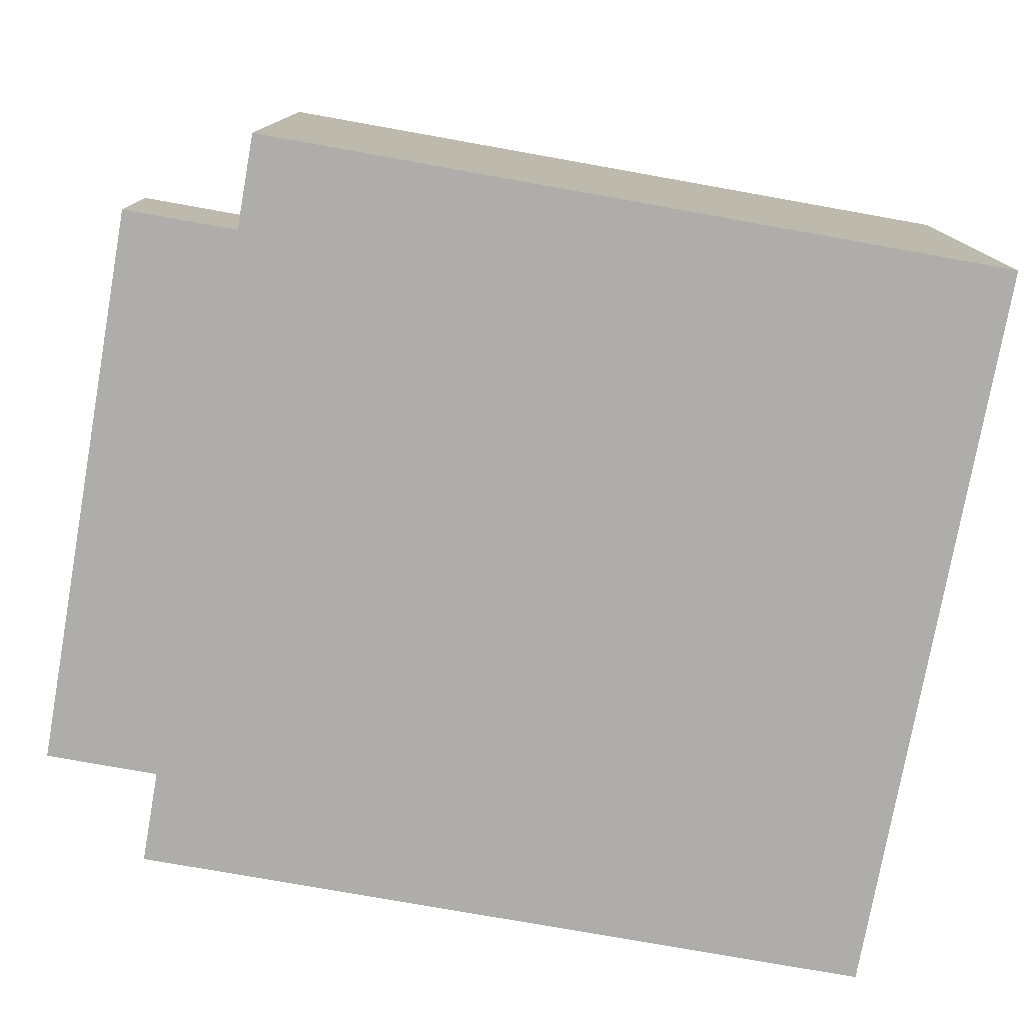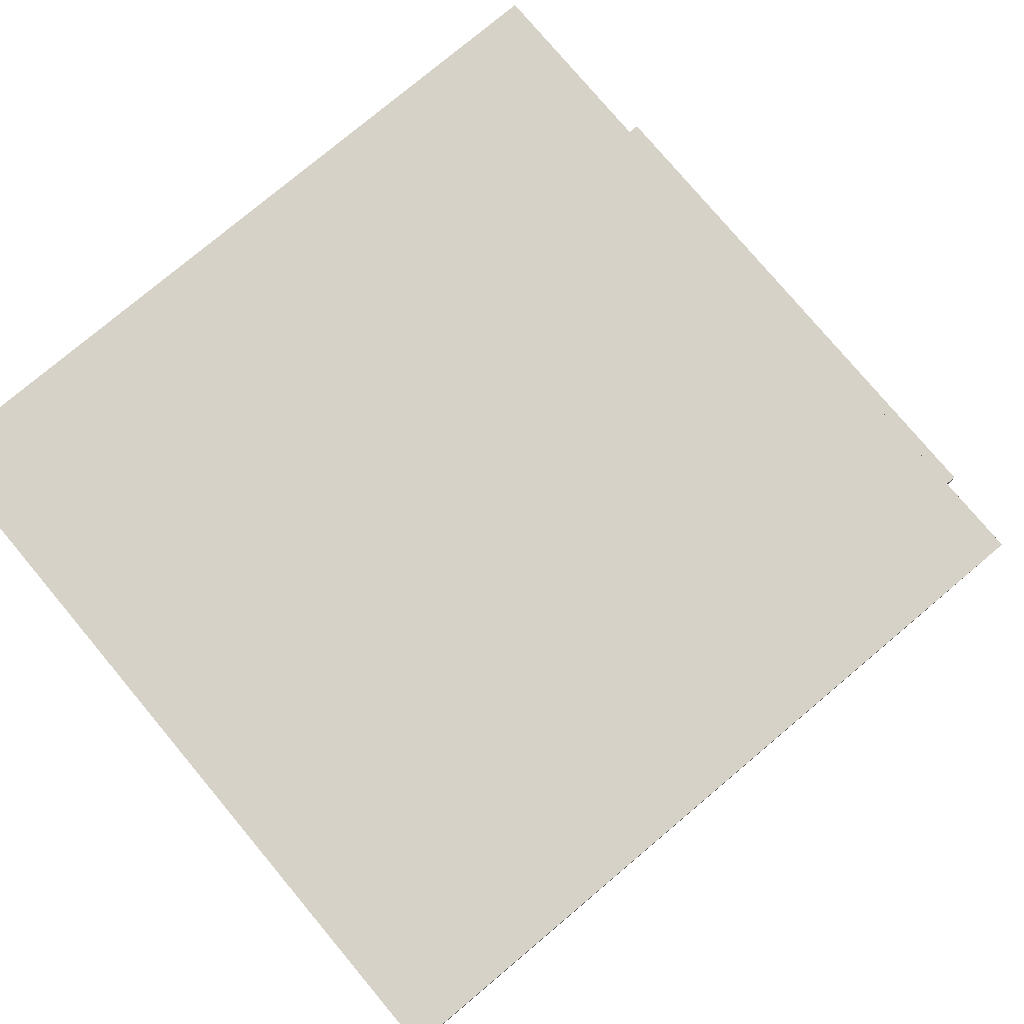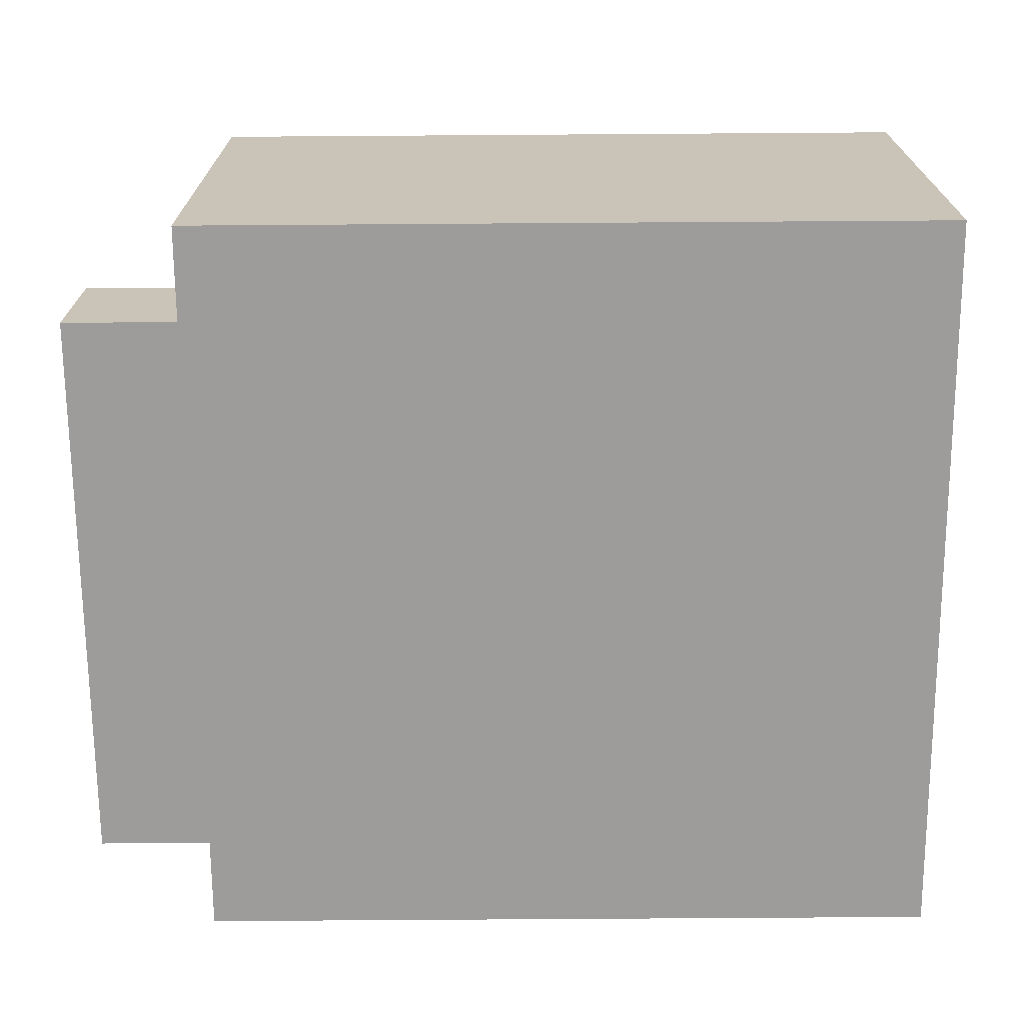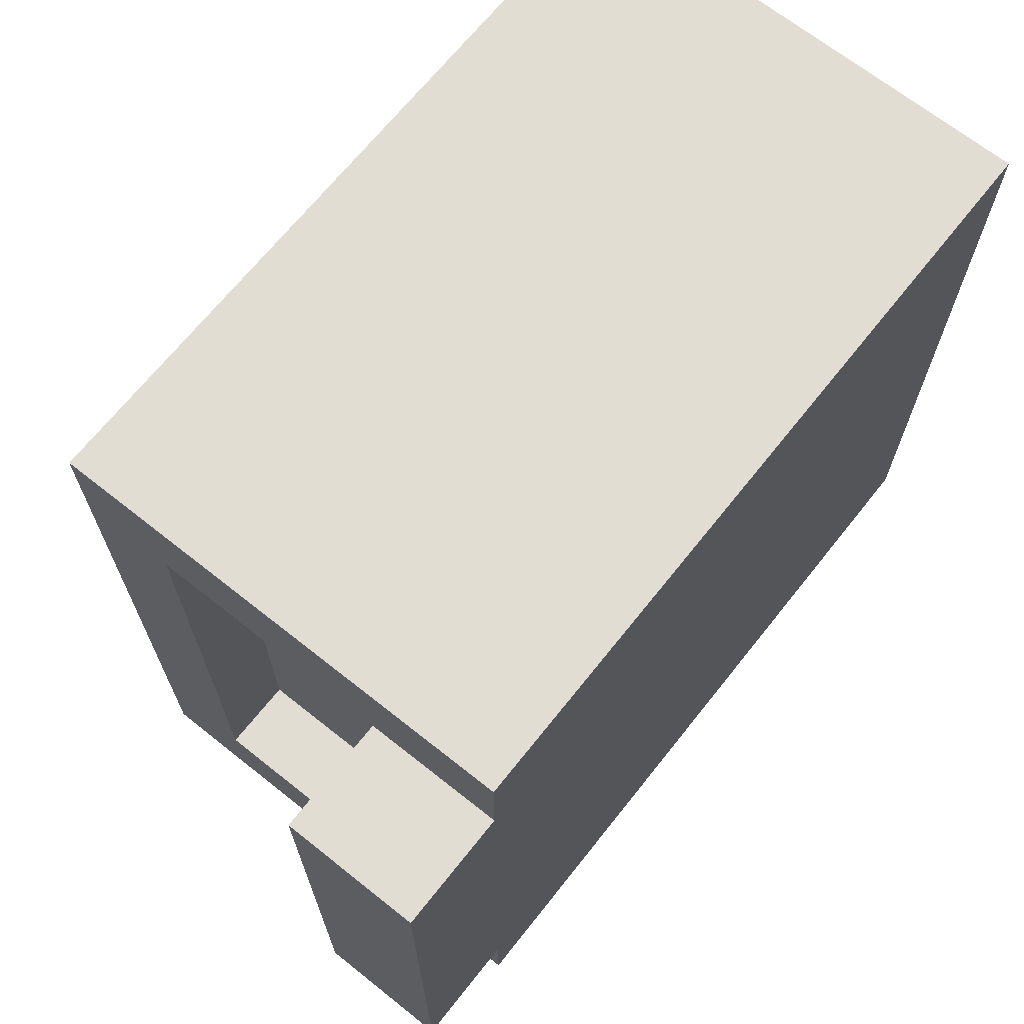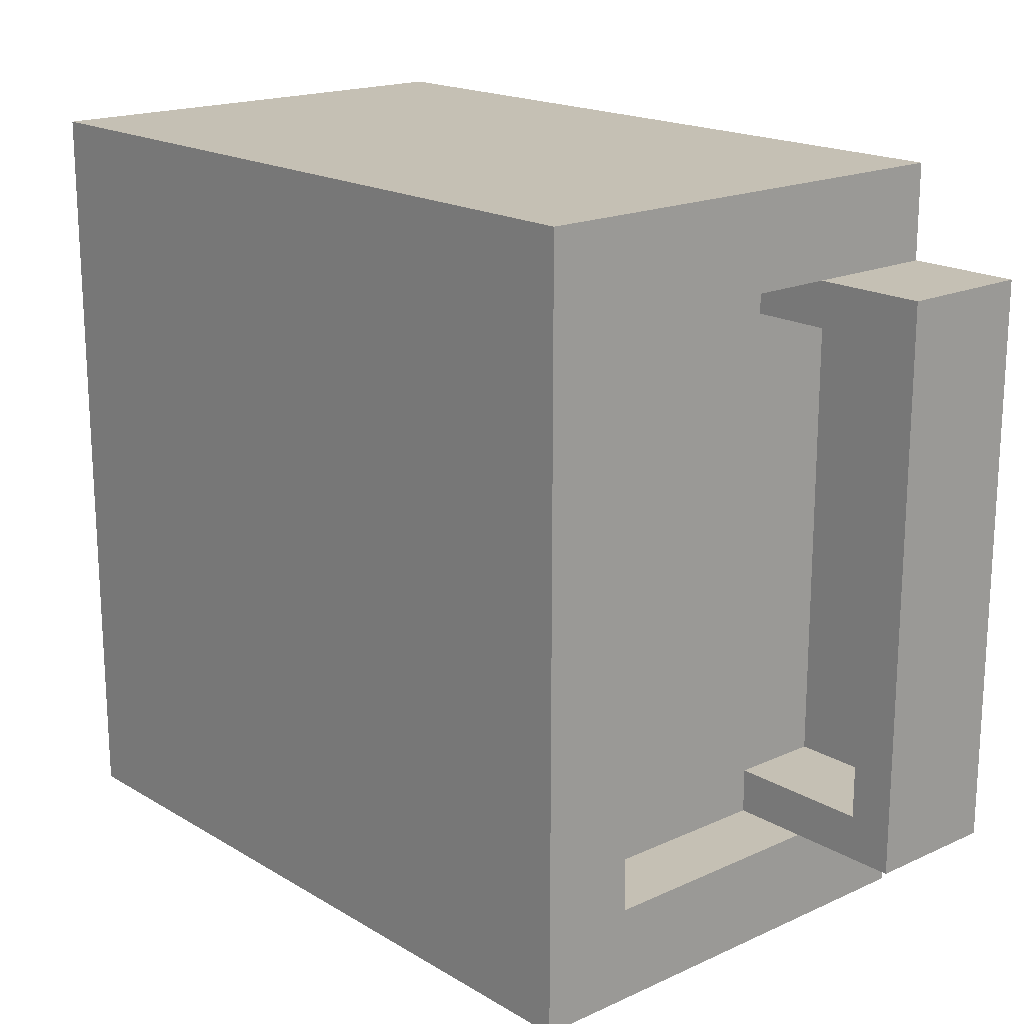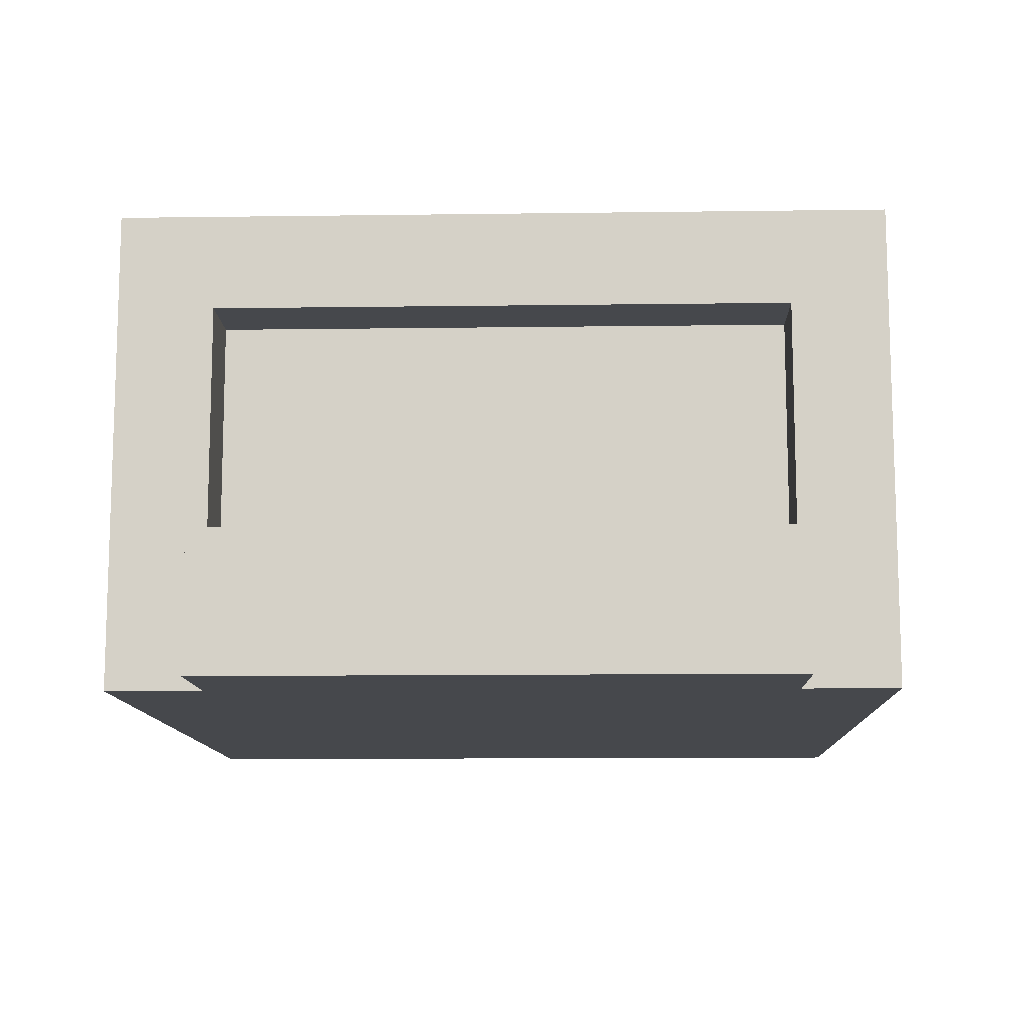
<metadata>
{"format":"obj","ext":"obj","renderer":"f3d","projection":"perspective","resolution":1024,"background":"white","views":[{"elev":-77.1,"azim":-10.1,"up":"+Y"},{"elev":78.1,"azim":140.0,"up":"+Y"},{"elev":-70.0,"azim":0.4,"up":"+Y"},{"elev":68.3,"azim":-51.5,"up":"+Z"},{"elev":18.2,"azim":-131.3,"up":"+Z"},{"elev":-11.4,"azim":-88.1,"up":"+Y"}]}
</metadata>
<code>
o modularBuildings_042
v 0.1 0.06 -0.8159
v -0.09086 0.06 -0.8159
v -0.09086 0.06 -0.1841
v 0.1 0.06 -0.1841
v 0.1 0.18 -0.8159
v -0.09086 0.18 -0.8159
v 0.1 0.18 -0.125
v 0.1 0.18 -0.1841
v -0.09086 0.18 -0.1841
v 0.1 0.18 -0.875
v -0 0.18 -0.875
v -0.15 0.18 -0.875
v -0.15 0.18 -0.125
v -0 0.18 -0.125
v 0.1 0.5 -0.125
v 0.1 0.5 -0.875
v -0 0.5 -0.125
v -0 0 -1
v -0 0 -0.875
v -0 0.5 -0.875
v -0 0 -0.125
v 0 0 0
v 0 0.625 0
v -0 0.625 -1
v -0.15 0 -0.125
v -0.15 0 -0.875
v 1 0 -1
v 1 0 -0
v 1 0.625 -1
v 1 0.625 -0
f 2 4 1
f 6 1 5
f 6 12 13
f 4 9 8
f 2 9 3
f 7 17 15
f 17 23 24
f 21 19 27
f 14 25 21
f 25 12 26
f 19 12 11
f 24 27 18
f 23 29 24
f 30 22 28
f 29 28 27
f 11 16 20
f 17 16 15
f 2 3 4
f 6 2 1
f 14 7 8
f 14 8 9
f 10 11 5
f 11 12 6
f 6 5 11
f 13 14 9
f 13 9 6
f 4 3 9
f 2 6 9
f 7 14 17
f 24 18 11
f 18 19 11
f 11 20 24
f 21 22 14
f 22 23 14
f 17 14 23
f 24 20 17
f 28 22 21
f 21 25 26
f 19 18 27
f 21 26 19
f 27 28 21
f 14 13 25
f 25 13 12
f 19 26 12
f 24 29 27
f 23 30 29
f 30 23 22
f 29 30 28
f 11 10 16
f 17 20 16
f 5 8 15
f 16 10 5
f 5 1 4
f 8 7 15
f 5 4 8
f 15 16 5

</code>
